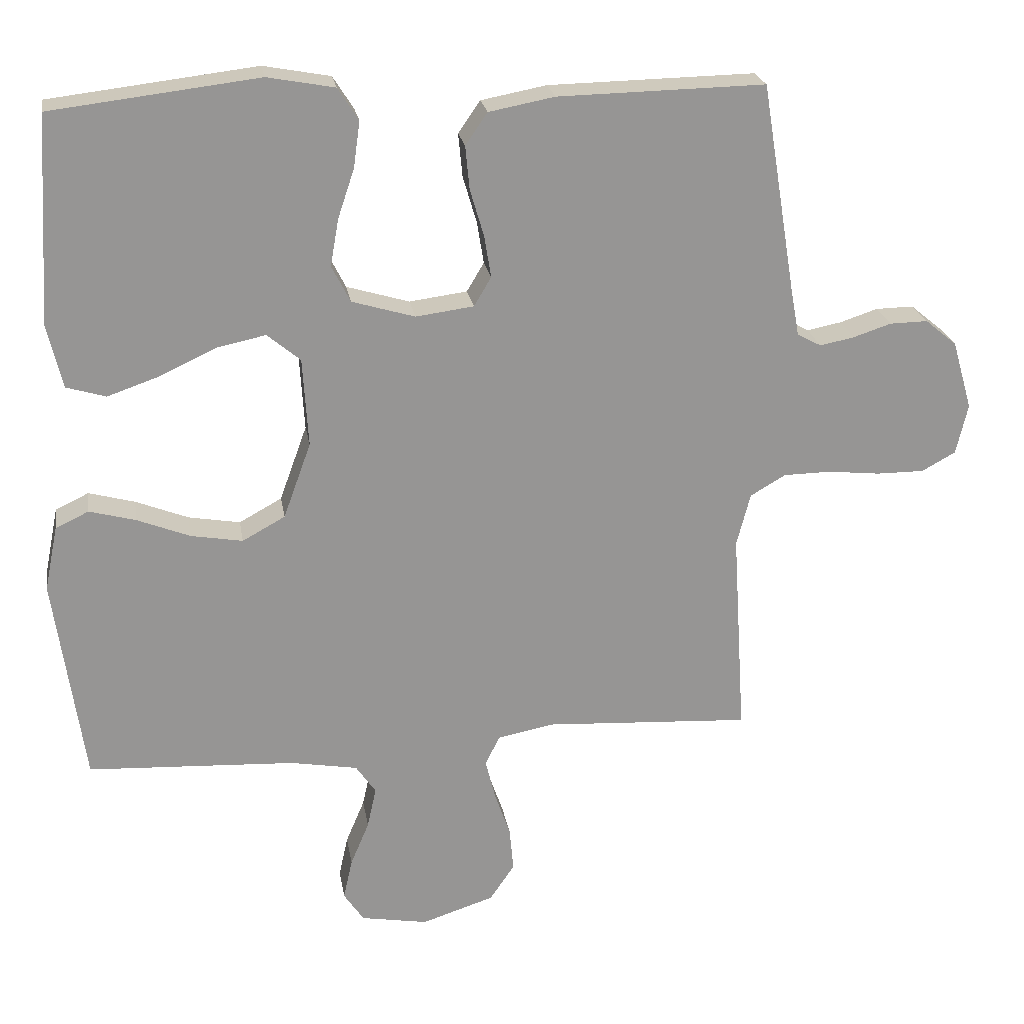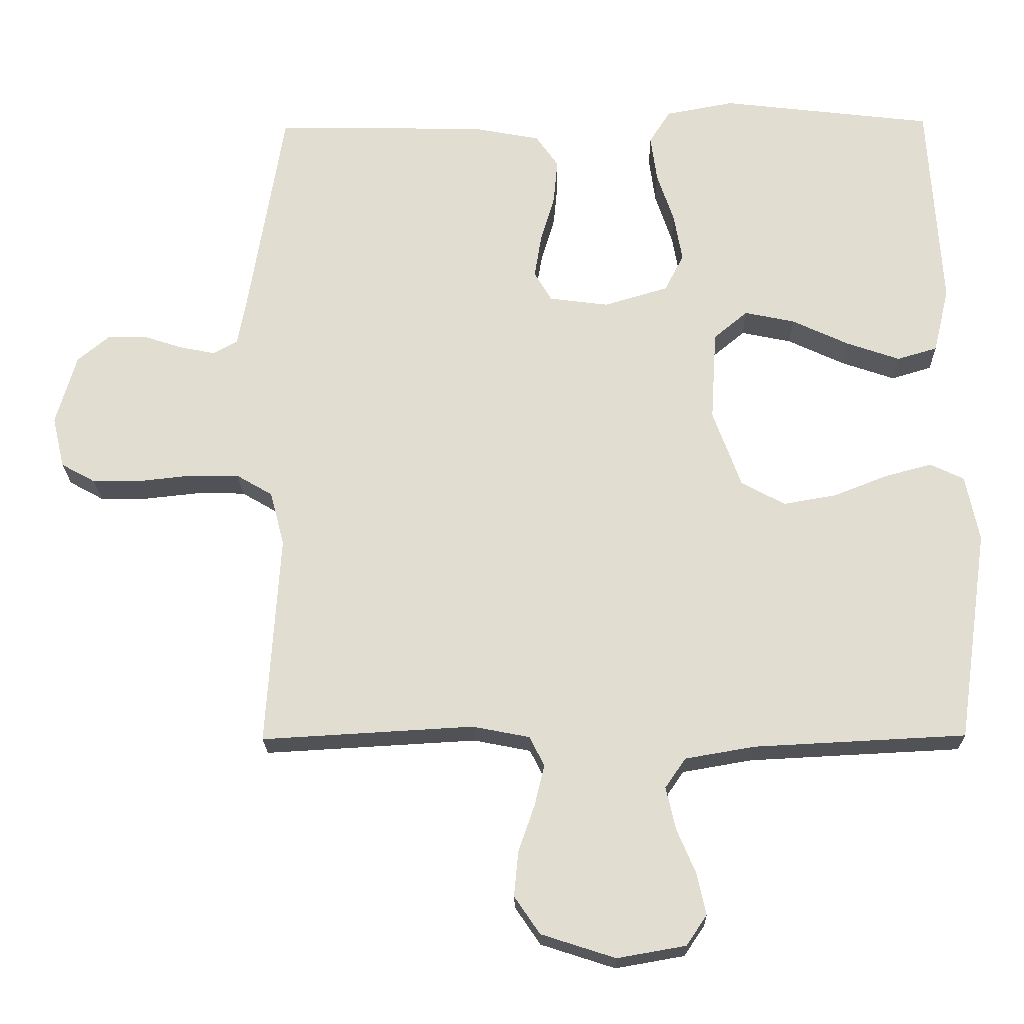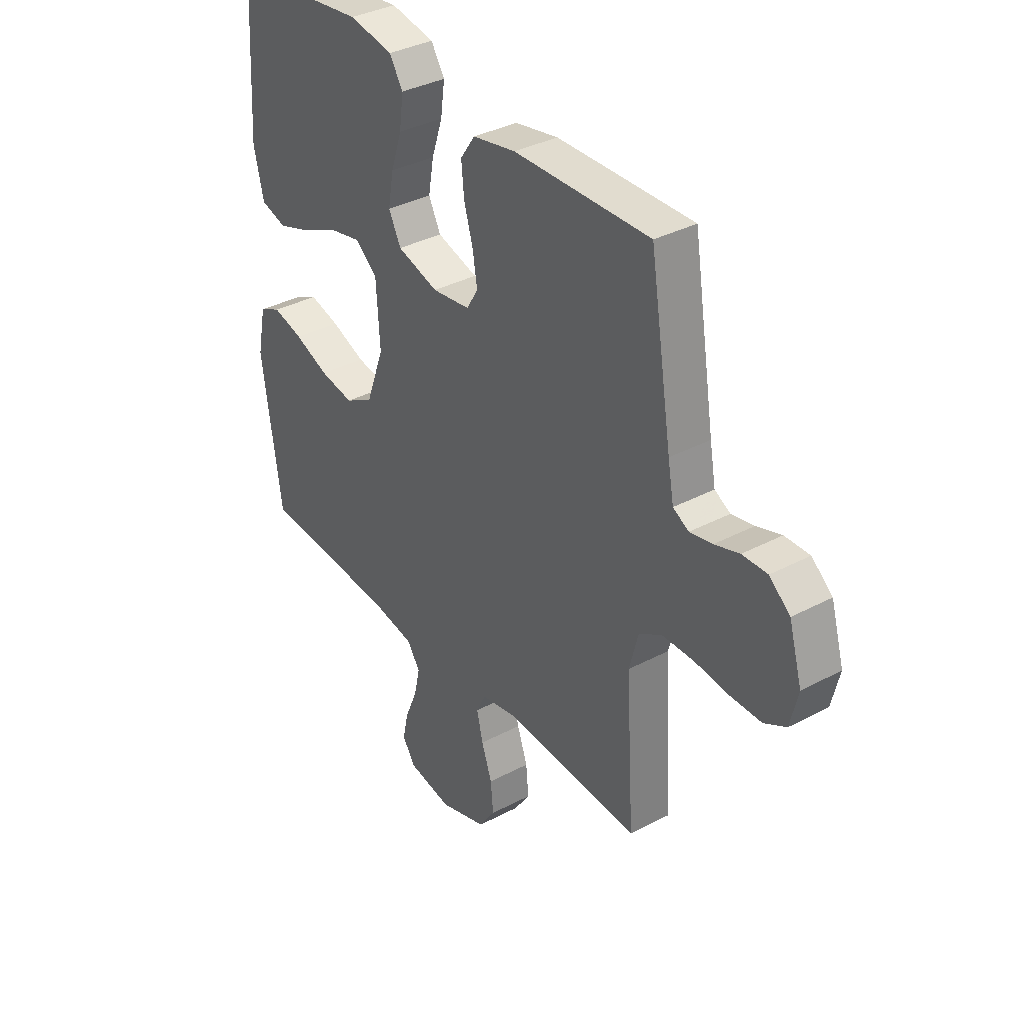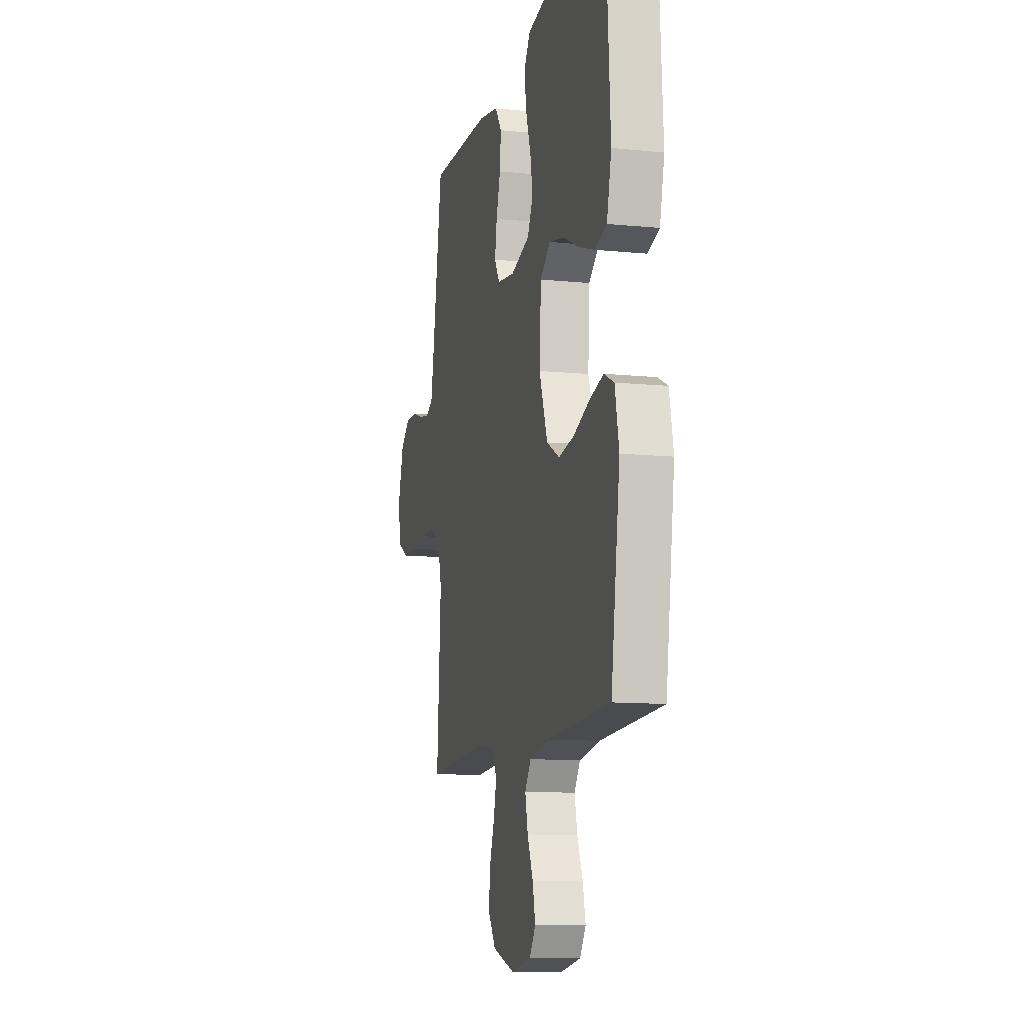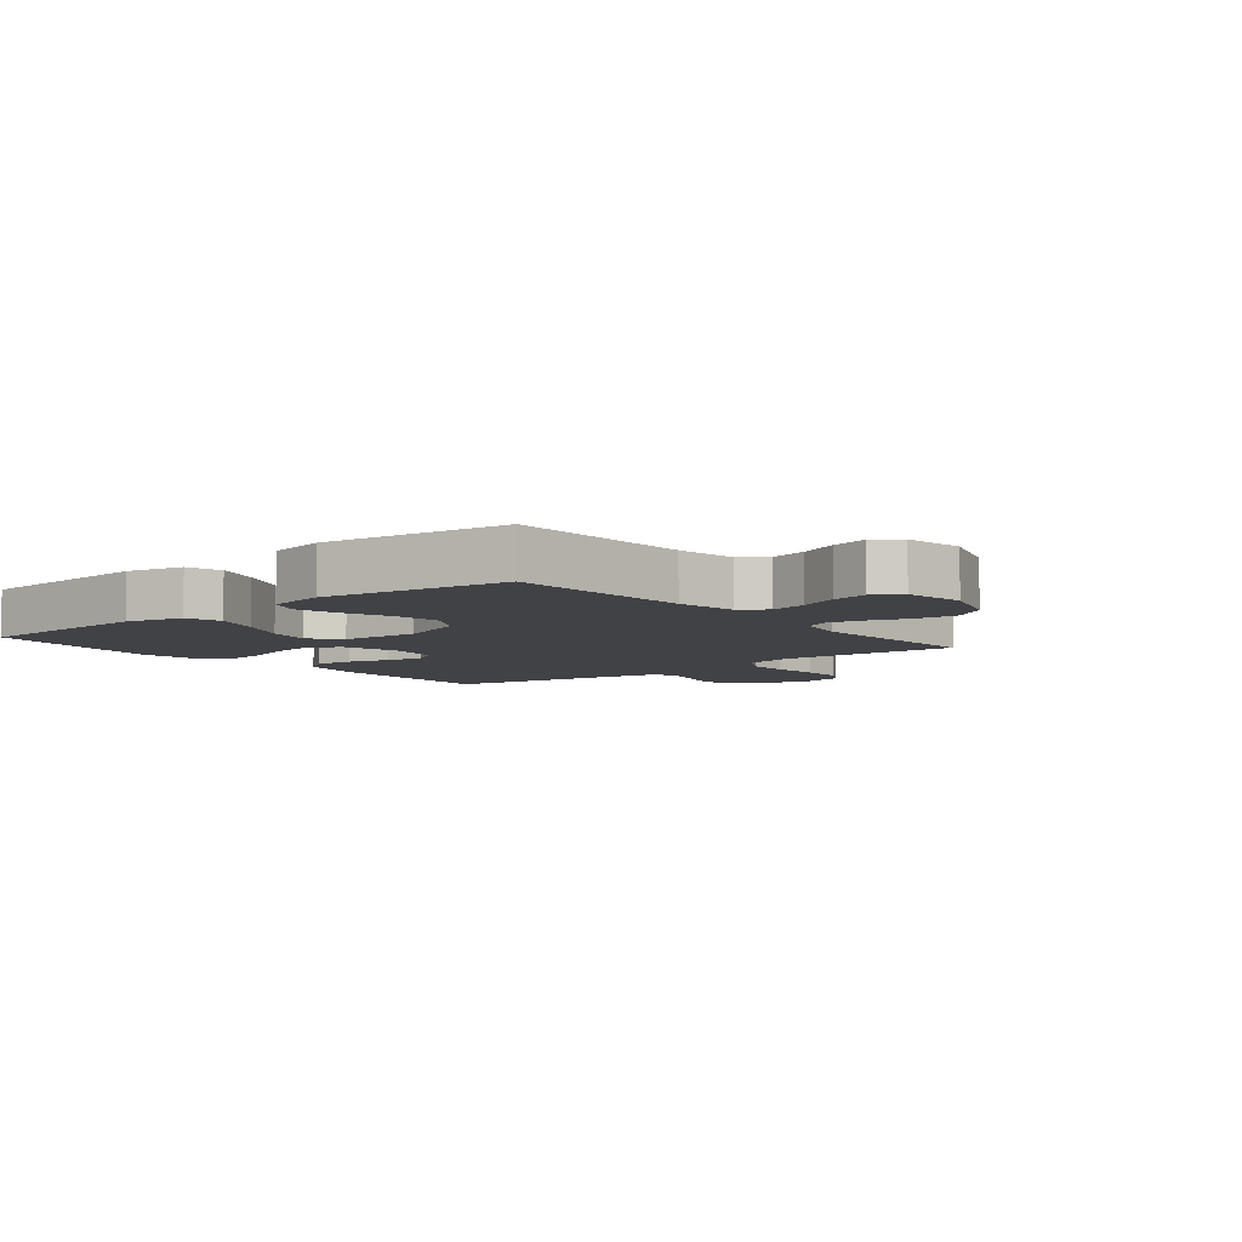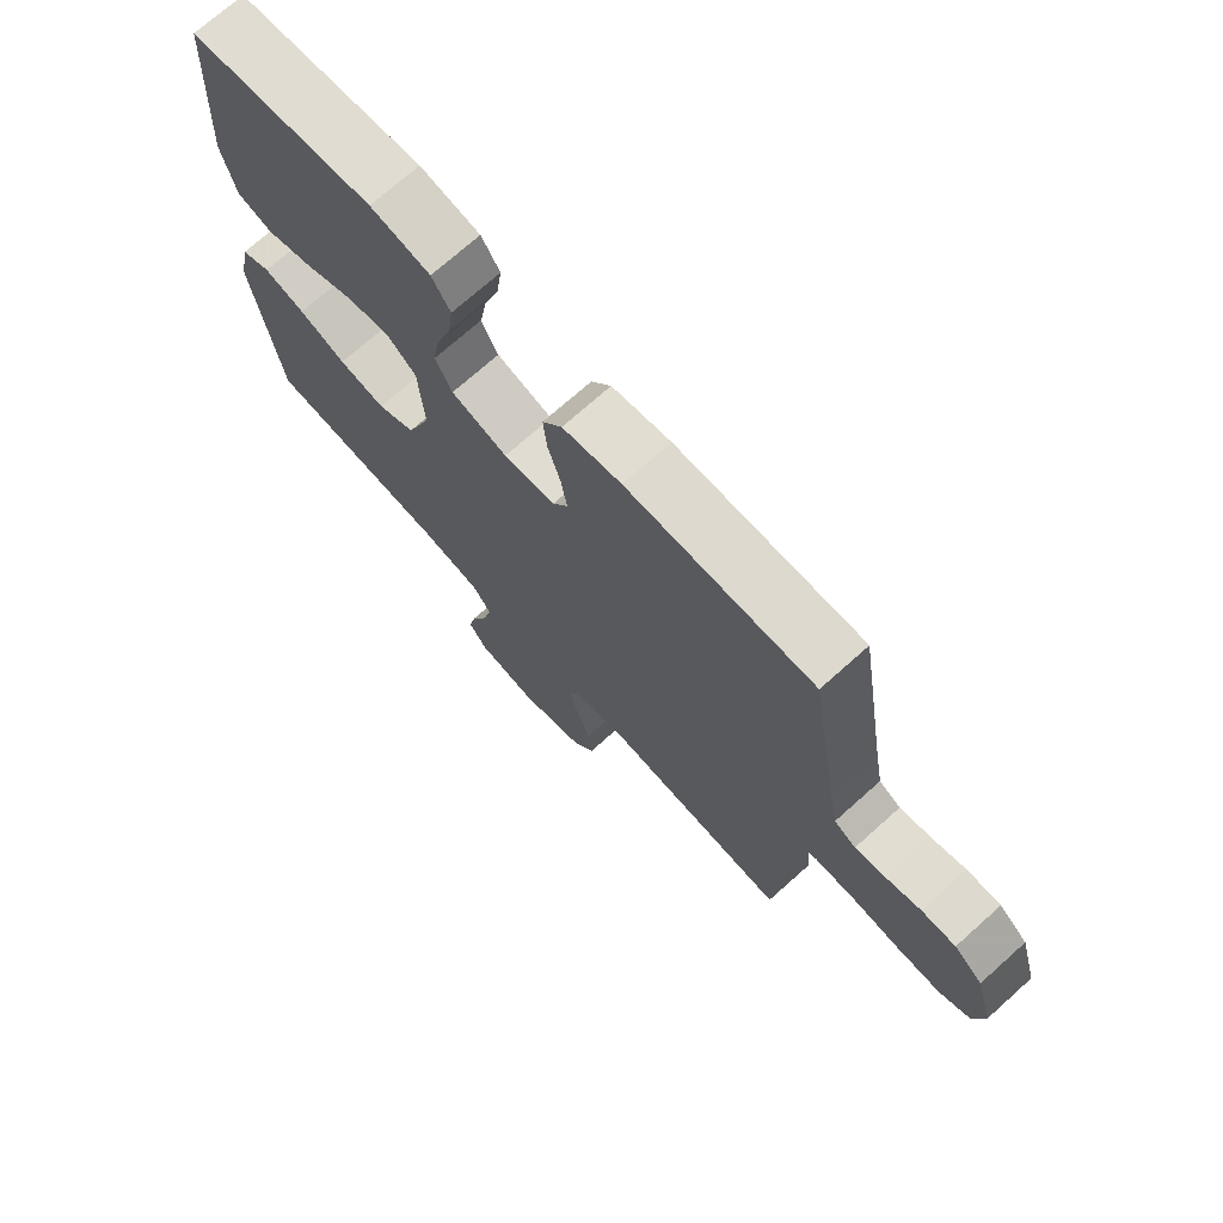
<metadata>
{"format":"obj","ext":"obj","renderer":"f3d","projection":"perspective","resolution":1024,"background":"white","views":[{"elev":22.8,"azim":170.8,"up":"+Z"},{"elev":-21.6,"azim":1.1,"up":"+Z"},{"elev":35.7,"azim":-125.0,"up":"+Z"},{"elev":-11.1,"azim":76.1,"up":"+Z"},{"elev":-6.5,"azim":129.0,"up":"+Y"},{"elev":72.2,"azim":-131.8,"up":"+Z"}]}
</metadata>
<code>
v 0.5 0.07 -0.5
v 0.2 0.07 -0.515
v 0.102 0.07 -0.532
v 0.073 0.07 -0.574
v 0.086 0.07 -0.633
v 0.113 0.07 -0.697
v 0.126 0.07 -0.756
v 0.097 0.07 -0.799
v 0 0.07 -0.816
v -0.105 0.07 -0.782
v -0.141 0.07 -0.729
v -0.135 0.07 -0.665
v -0.112 0.07 -0.599
v -0.098 0.07 -0.541
v -0.119 0.07 -0.499
v -0.2 0.07 -0.483
v -0.5 0.07 -0.5
v -0.481 0.07 -0.2
v -0.501 0.07 -0.123
v -0.552 0.07 -0.093
v -0.622 0.07 -0.092
v -0.697 0.07 -0.1
v -0.766 0.07 -0.1
v -0.815 0.07 -0.073
v -0.832 0.07 0
v -0.803 0.07 0.1
v -0.757 0.07 0.138
v -0.702 0.07 0.137
v -0.647 0.07 0.119
v -0.597 0.07 0.109
v -0.562 0.07 0.128
v -0.549 0.07 0.2
v -0.5 0.07 0.5
v -0.2 0.07 0.494
v -0.105 0.07 0.476
v -0.073 0.07 0.43
v -0.079 0.07 0.367
v -0.099 0.07 0.299
v -0.109 0.07 0.238
v -0.084 0.07 0.196
v 0 0.07 0.185
v 0.091 0.07 0.212
v 0.118 0.07 0.265
v 0.106 0.07 0.333
v 0.082 0.07 0.405
v 0.073 0.07 0.471
v 0.103 0.07 0.518
v 0.2 0.07 0.536
v 0.5 0.07 0.5
v 0.518 0.07 0.2
v 0.496 0.07 0.107
v 0.439 0.07 0.09
v 0.364 0.07 0.116
v 0.283 0.07 0.154
v 0.212 0.07 0.169
v 0.164 0.07 0.129
v 0.156 0.07 0
v 0.196 0.07 -0.11
v 0.258 0.07 -0.144
v 0.333 0.07 -0.131
v 0.409 0.07 -0.101
v 0.476 0.07 -0.083
v 0.524 0.07 -0.106
v 0.543 0.07 -0.2
v 0.5 0 -0.5
v 0.2 0 -0.515
v 0.102 0 -0.532
v 0.073 0 -0.574
v 0.086 0 -0.633
v 0.113 0 -0.697
v 0.126 0 -0.756
v 0.097 0 -0.799
v 0 0 -0.816
v -0.105 0 -0.782
v -0.141 0 -0.729
v -0.135 0 -0.665
v -0.112 0 -0.599
v -0.098 0 -0.541
v -0.119 0 -0.499
v -0.2 0 -0.483
v -0.5 0 -0.5
v -0.481 0 -0.2
v -0.501 0 -0.123
v -0.552 0 -0.093
v -0.622 0 -0.092
v -0.697 0 -0.1
v -0.766 0 -0.1
v -0.815 0 -0.073
v -0.832 0 0
v -0.803 0 0.1
v -0.757 0 0.138
v -0.702 0 0.137
v -0.647 0 0.119
v -0.597 0 0.109
v -0.562 0 0.128
v -0.549 0 0.2
v -0.5 0 0.5
v -0.2 0 0.494
v -0.105 0 0.476
v -0.073 0 0.43
v -0.079 0 0.367
v -0.099 0 0.299
v -0.109 0 0.238
v -0.084 0 0.196
v 0 0 0.185
v 0.091 0 0.212
v 0.118 0 0.265
v 0.106 0 0.333
v 0.082 0 0.405
v 0.073 0 0.471
v 0.103 0 0.518
v 0.2 0 0.536
v 0.5 0 0.5
v 0.518 0 0.2
v 0.496 0 0.107
v 0.439 0 0.09
v 0.364 0 0.116
v 0.283 0 0.154
v 0.212 0 0.169
v 0.164 0 0.129
v 0.156 0 0
v 0.196 0 -0.11
v 0.258 0 -0.144
v 0.333 0 -0.131
v 0.409 0 -0.101
v 0.476 0 -0.083
v 0.524 0 -0.106
v 0.543 0 -0.2
f 64 1 2
f 63 64 2
f 62 63 2
f 61 62 2
f 60 61 2
f 59 60 2 3
f 58 59 3 4
f 57 58 4
f 56 57 4
f 52 53 54
f 51 52 54
f 50 51 54
f 49 50 54
f 48 49 54
f 47 48 54
f 46 47 54
f 45 46 54
f 44 45 54
f 43 44 54 55
f 42 43 55 56
f 36 37 38
f 35 36 38
f 34 35 38
f 33 34 38
f 32 33 38
f 31 32 38 39
f 30 31 39 40
f 27 28 29
f 26 27 29
f 25 26 29
f 24 25 29
f 23 24 29
f 22 23 29
f 21 22 29
f 20 21 29 30
f 30 40 41
f 20 30 41
f 19 20 41
f 16 17 18
f 41 42 56
f 19 41 56
f 18 19 56
f 16 18 56
f 15 16 56
f 11 12 13
f 10 11 13
f 9 10 13
f 8 9 13
f 7 8 13
f 6 7 13
f 5 6 13
f 14 15 56 4
f 4 5 13 14
f 66 65 128
f 66 128 127
f 66 127 126
f 66 126 125
f 66 125 124
f 67 66 124 123
f 68 67 123 122
f 68 122 121
f 68 121 120
f 118 117 116
f 118 116 115
f 118 115 114
f 118 114 113
f 118 113 112
f 118 112 111
f 118 111 110
f 118 110 109
f 118 109 108
f 119 118 108 107
f 120 119 107 106
f 102 101 100
f 102 100 99
f 102 99 98
f 102 98 97
f 102 97 96
f 103 102 96 95
f 104 103 95 94
f 93 92 91
f 93 91 90
f 93 90 89
f 93 89 88
f 93 88 87
f 93 87 86
f 93 86 85
f 94 93 85 84
f 105 104 94
f 105 94 84
f 105 84 83
f 82 81 80
f 120 106 105
f 120 105 83
f 120 83 82
f 120 82 80
f 120 80 79
f 77 76 75
f 77 75 74
f 77 74 73
f 77 73 72
f 77 72 71
f 77 71 70
f 77 70 69
f 68 120 79 78
f 78 77 69 68
f 1 65 66 2
f 2 66 67 3
f 3 67 68 4
f 4 68 69 5
f 5 69 70 6
f 6 70 71 7
f 7 71 72 8
f 8 72 73 9
f 9 73 74 10
f 10 74 75 11
f 11 75 76 12
f 12 76 77 13
f 13 77 78 14
f 14 78 79 15
f 15 79 80 16
f 16 80 81 17
f 17 81 82 18
f 18 82 83 19
f 19 83 84 20
f 20 84 85 21
f 21 85 86 22
f 22 86 87 23
f 23 87 88 24
f 24 88 89 25
f 25 89 90 26
f 26 90 91 27
f 27 91 92 28
f 28 92 93 29
f 29 93 94 30
f 30 94 95 31
f 31 95 96 32
f 32 96 97 33
f 33 97 98 34
f 34 98 99 35
f 35 99 100 36
f 36 100 101 37
f 37 101 102 38
f 38 102 103 39
f 39 103 104 40
f 40 104 105 41
f 41 105 106 42
f 42 106 107 43
f 43 107 108 44
f 44 108 109 45
f 45 109 110 46
f 46 110 111 47
f 47 111 112 48
f 48 112 113 49
f 49 113 114 50
f 50 114 115 51
f 51 115 116 52
f 52 116 117 53
f 53 117 118 54
f 54 118 119 55
f 55 119 120 56
f 56 120 121 57
f 57 121 122 58
f 58 122 123 59
f 59 123 124 60
f 60 124 125 61
f 61 125 126 62
f 62 126 127 63
f 63 127 128 64
f 64 128 65 1

</code>
